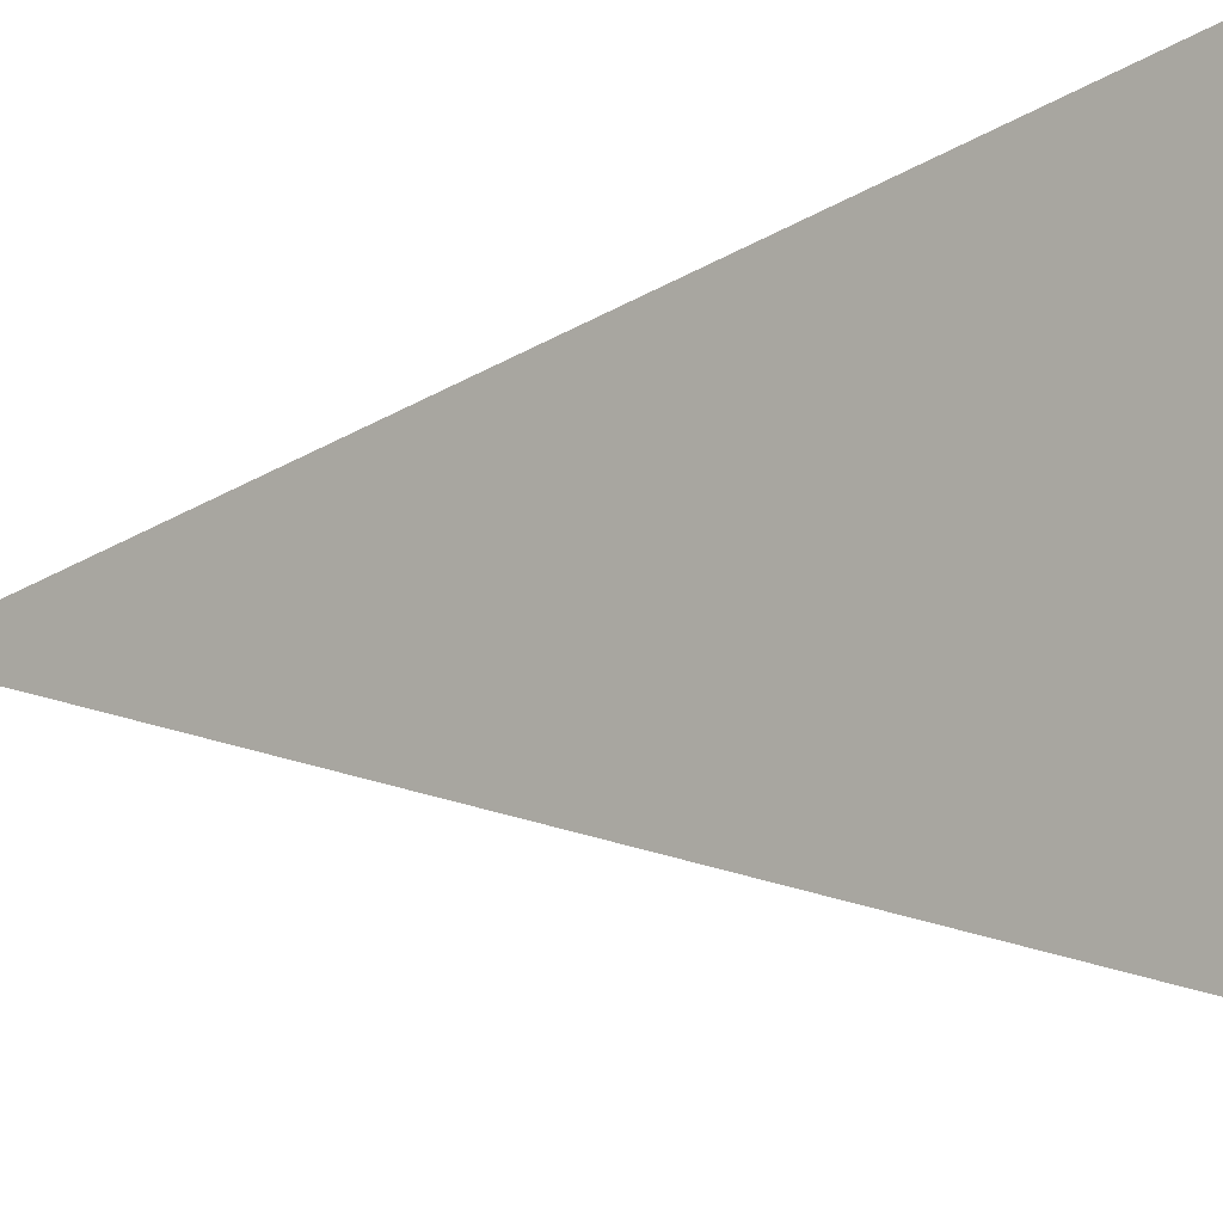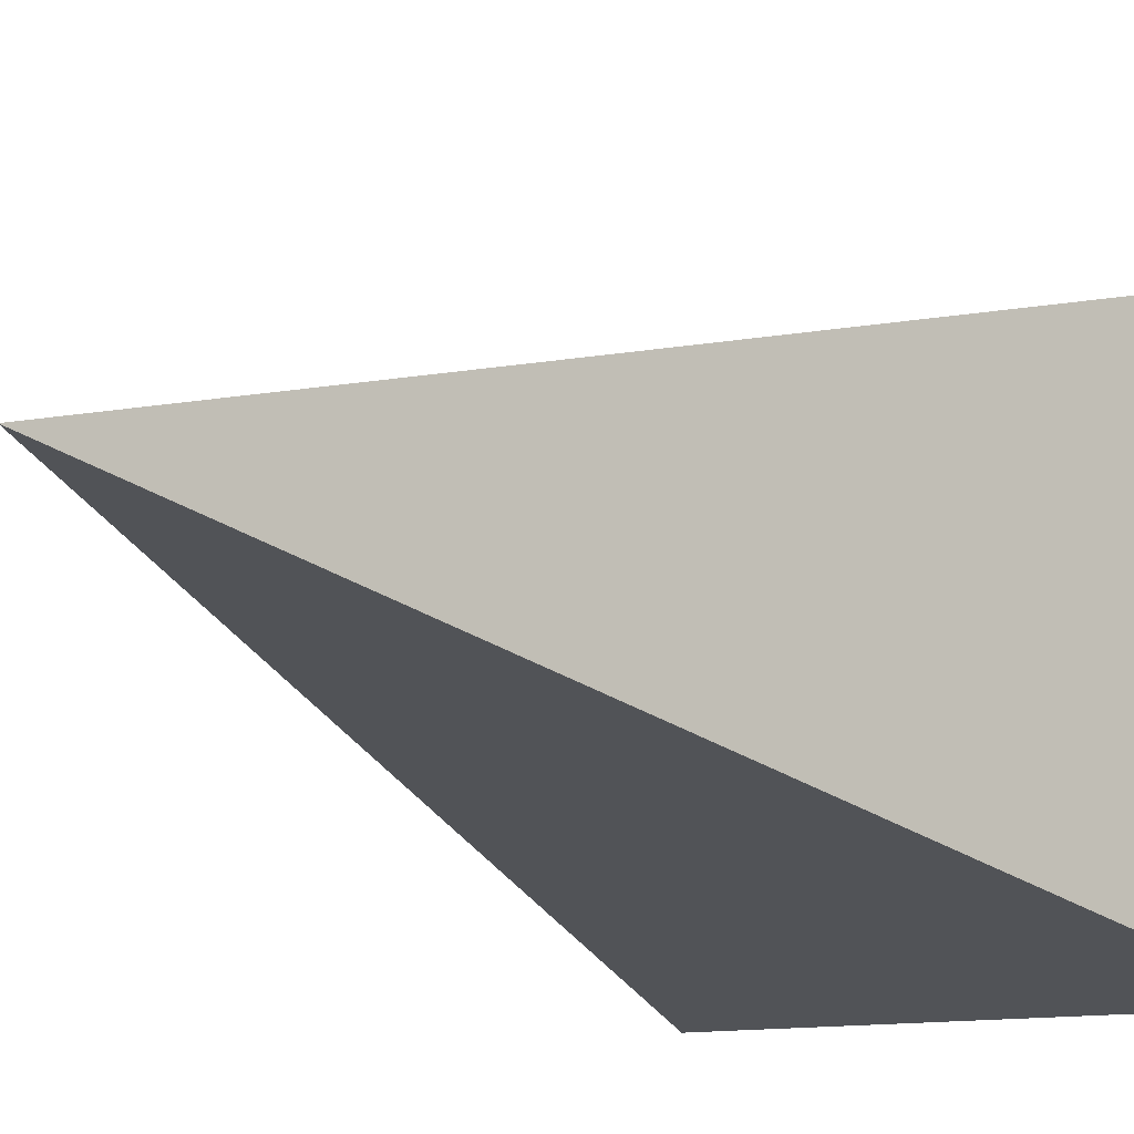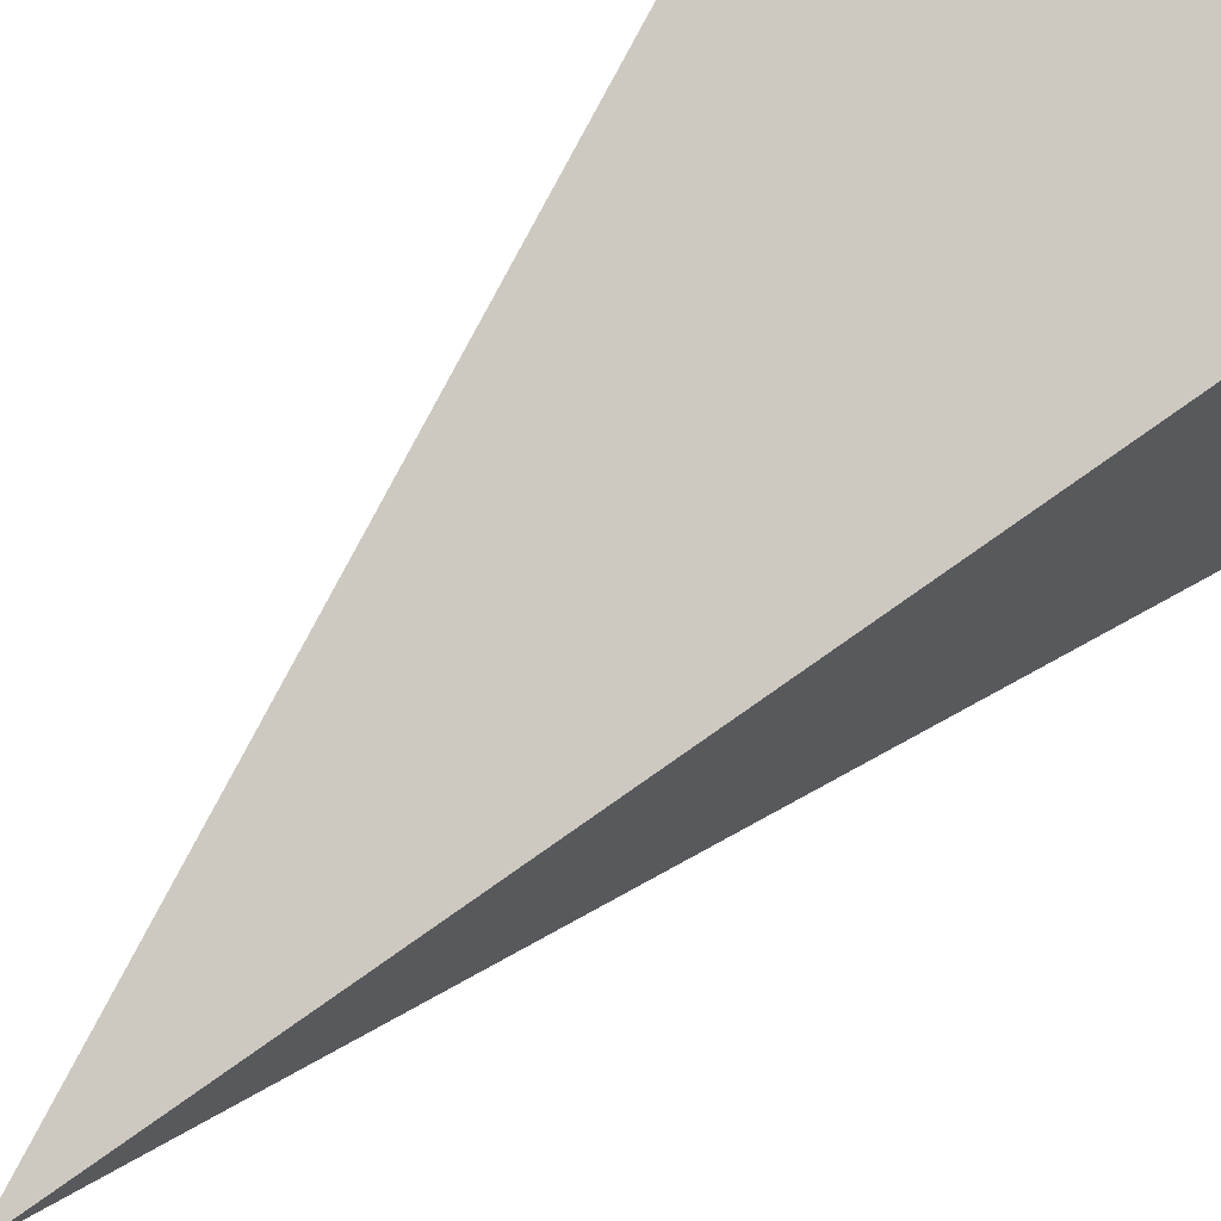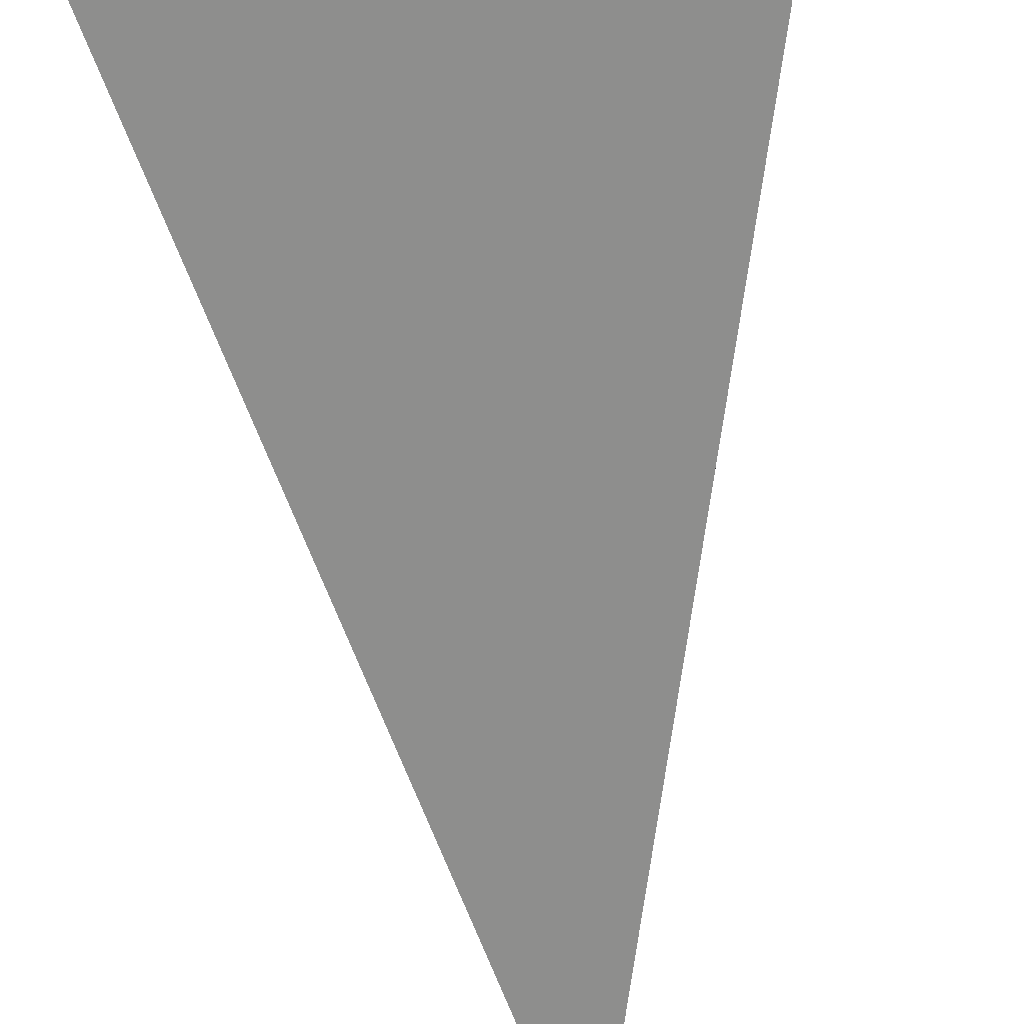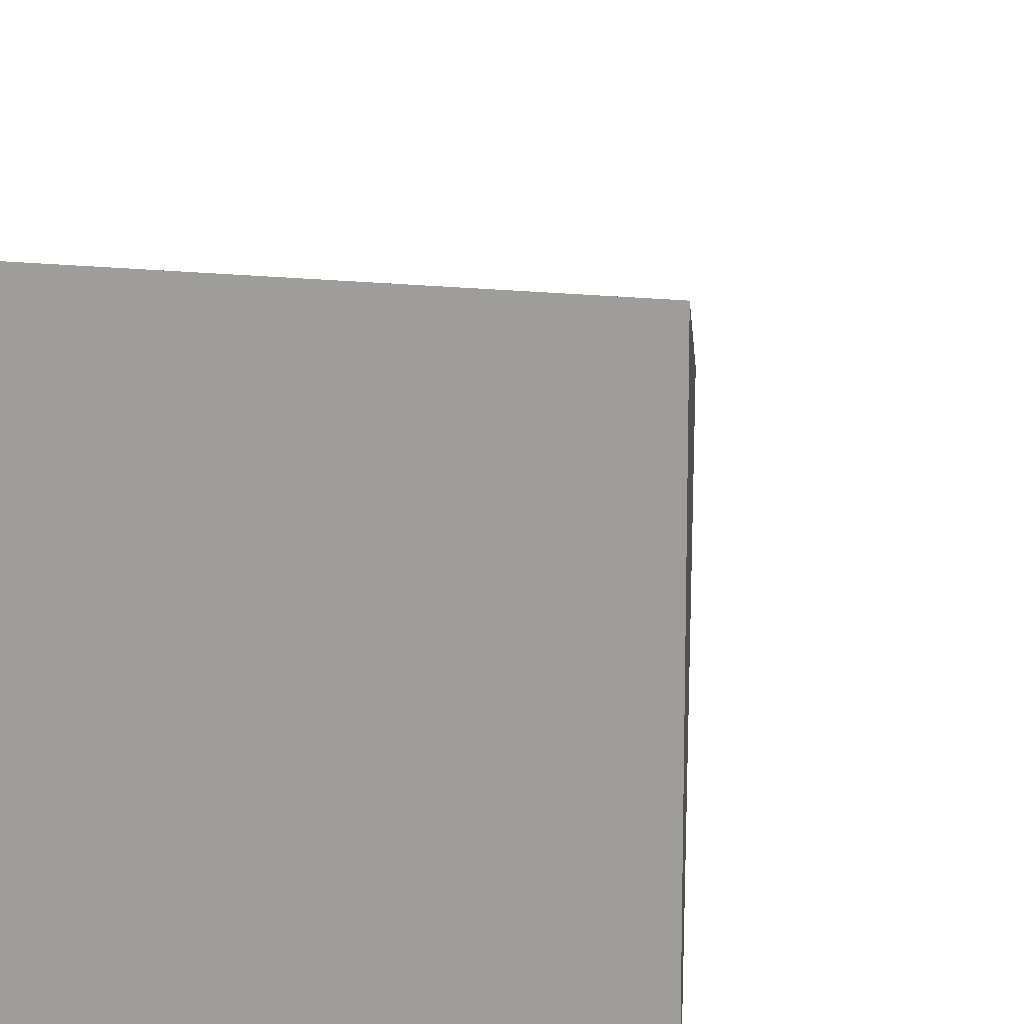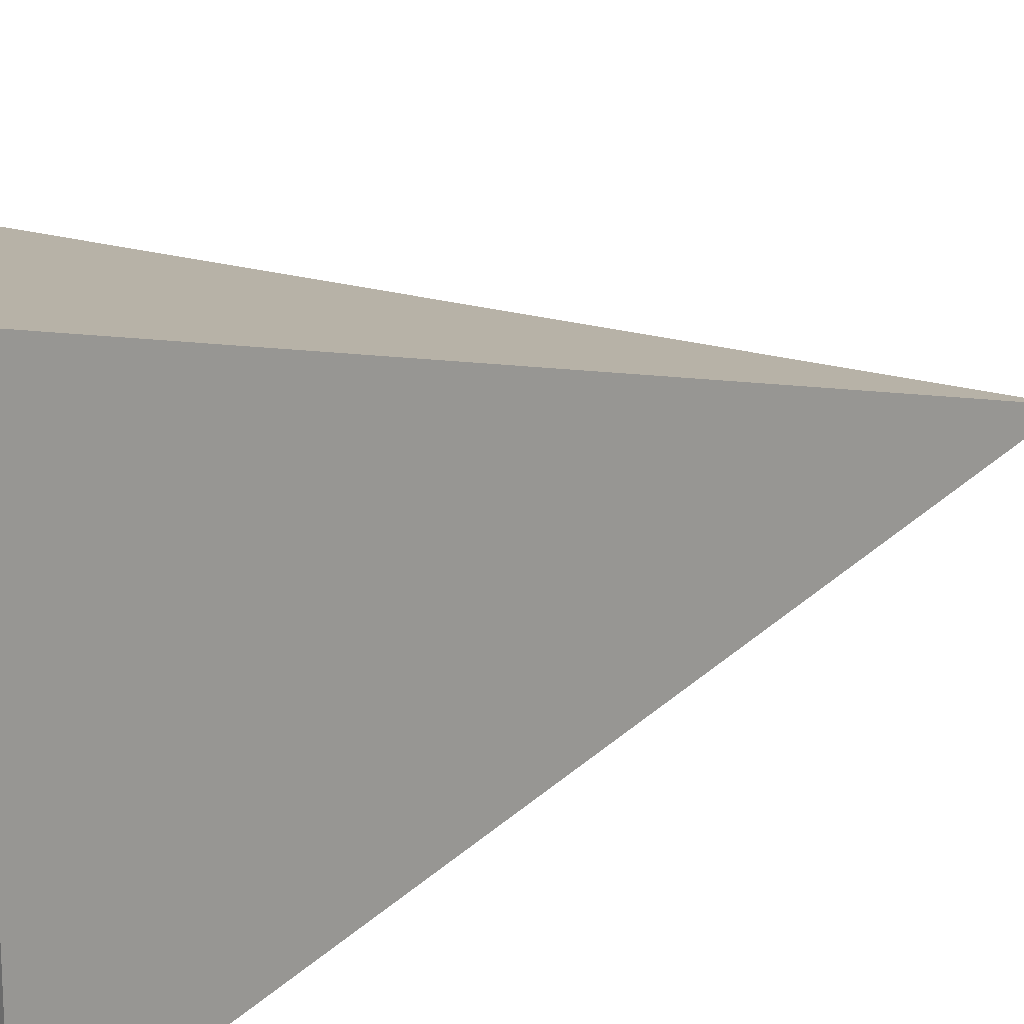
<metadata>
{"format":"obj","ext":"obj","renderer":"f3d","projection":"perspective","resolution":1024,"background":"white","views":[{"elev":-7.3,"azim":-64.5,"up":"+Z"},{"elev":-10.3,"azim":-144.7,"up":"+Z"},{"elev":70.9,"azim":-136.6,"up":"+Z"},{"elev":-78.6,"azim":6.7,"up":"+Z"},{"elev":14.2,"azim":17.3,"up":"+Z"},{"elev":17.1,"azim":57.0,"up":"+Z"}]}
</metadata>
<code>
o Plane
v -1 0 1
v 1 0 1
v -1 0 -1
v 1 0 -1
v 1 0 1
v 1 0 -1
v 1 0 1
v -1 0 1
v 1 0 -1
v -1 0 -1
v -1 0 1
v -1 0 -1
v -1 0 -1
v 1 0 -1
v -1 0 1
v 1 0 1
v 1 0 -1
v 1 0 1
v 1 0 -1
v -1 0 -1
v 1 0 1
v -1 0 1
v -1 0 -1
v -1 0 1
v 0 4 0
f 1 2 4 3
f 4 2 5 6
f 6 5 25
f 7 9 10 8
f 10 12 11 8
f 12 25 11
f 6 25 12 10 9
f 13 15 16 14
f 16 18 17 14
f 18 25 17
f 19 20 22 21
f 22 20 23 24
f 24 23 25
f 18 21 22 24 25

</code>
